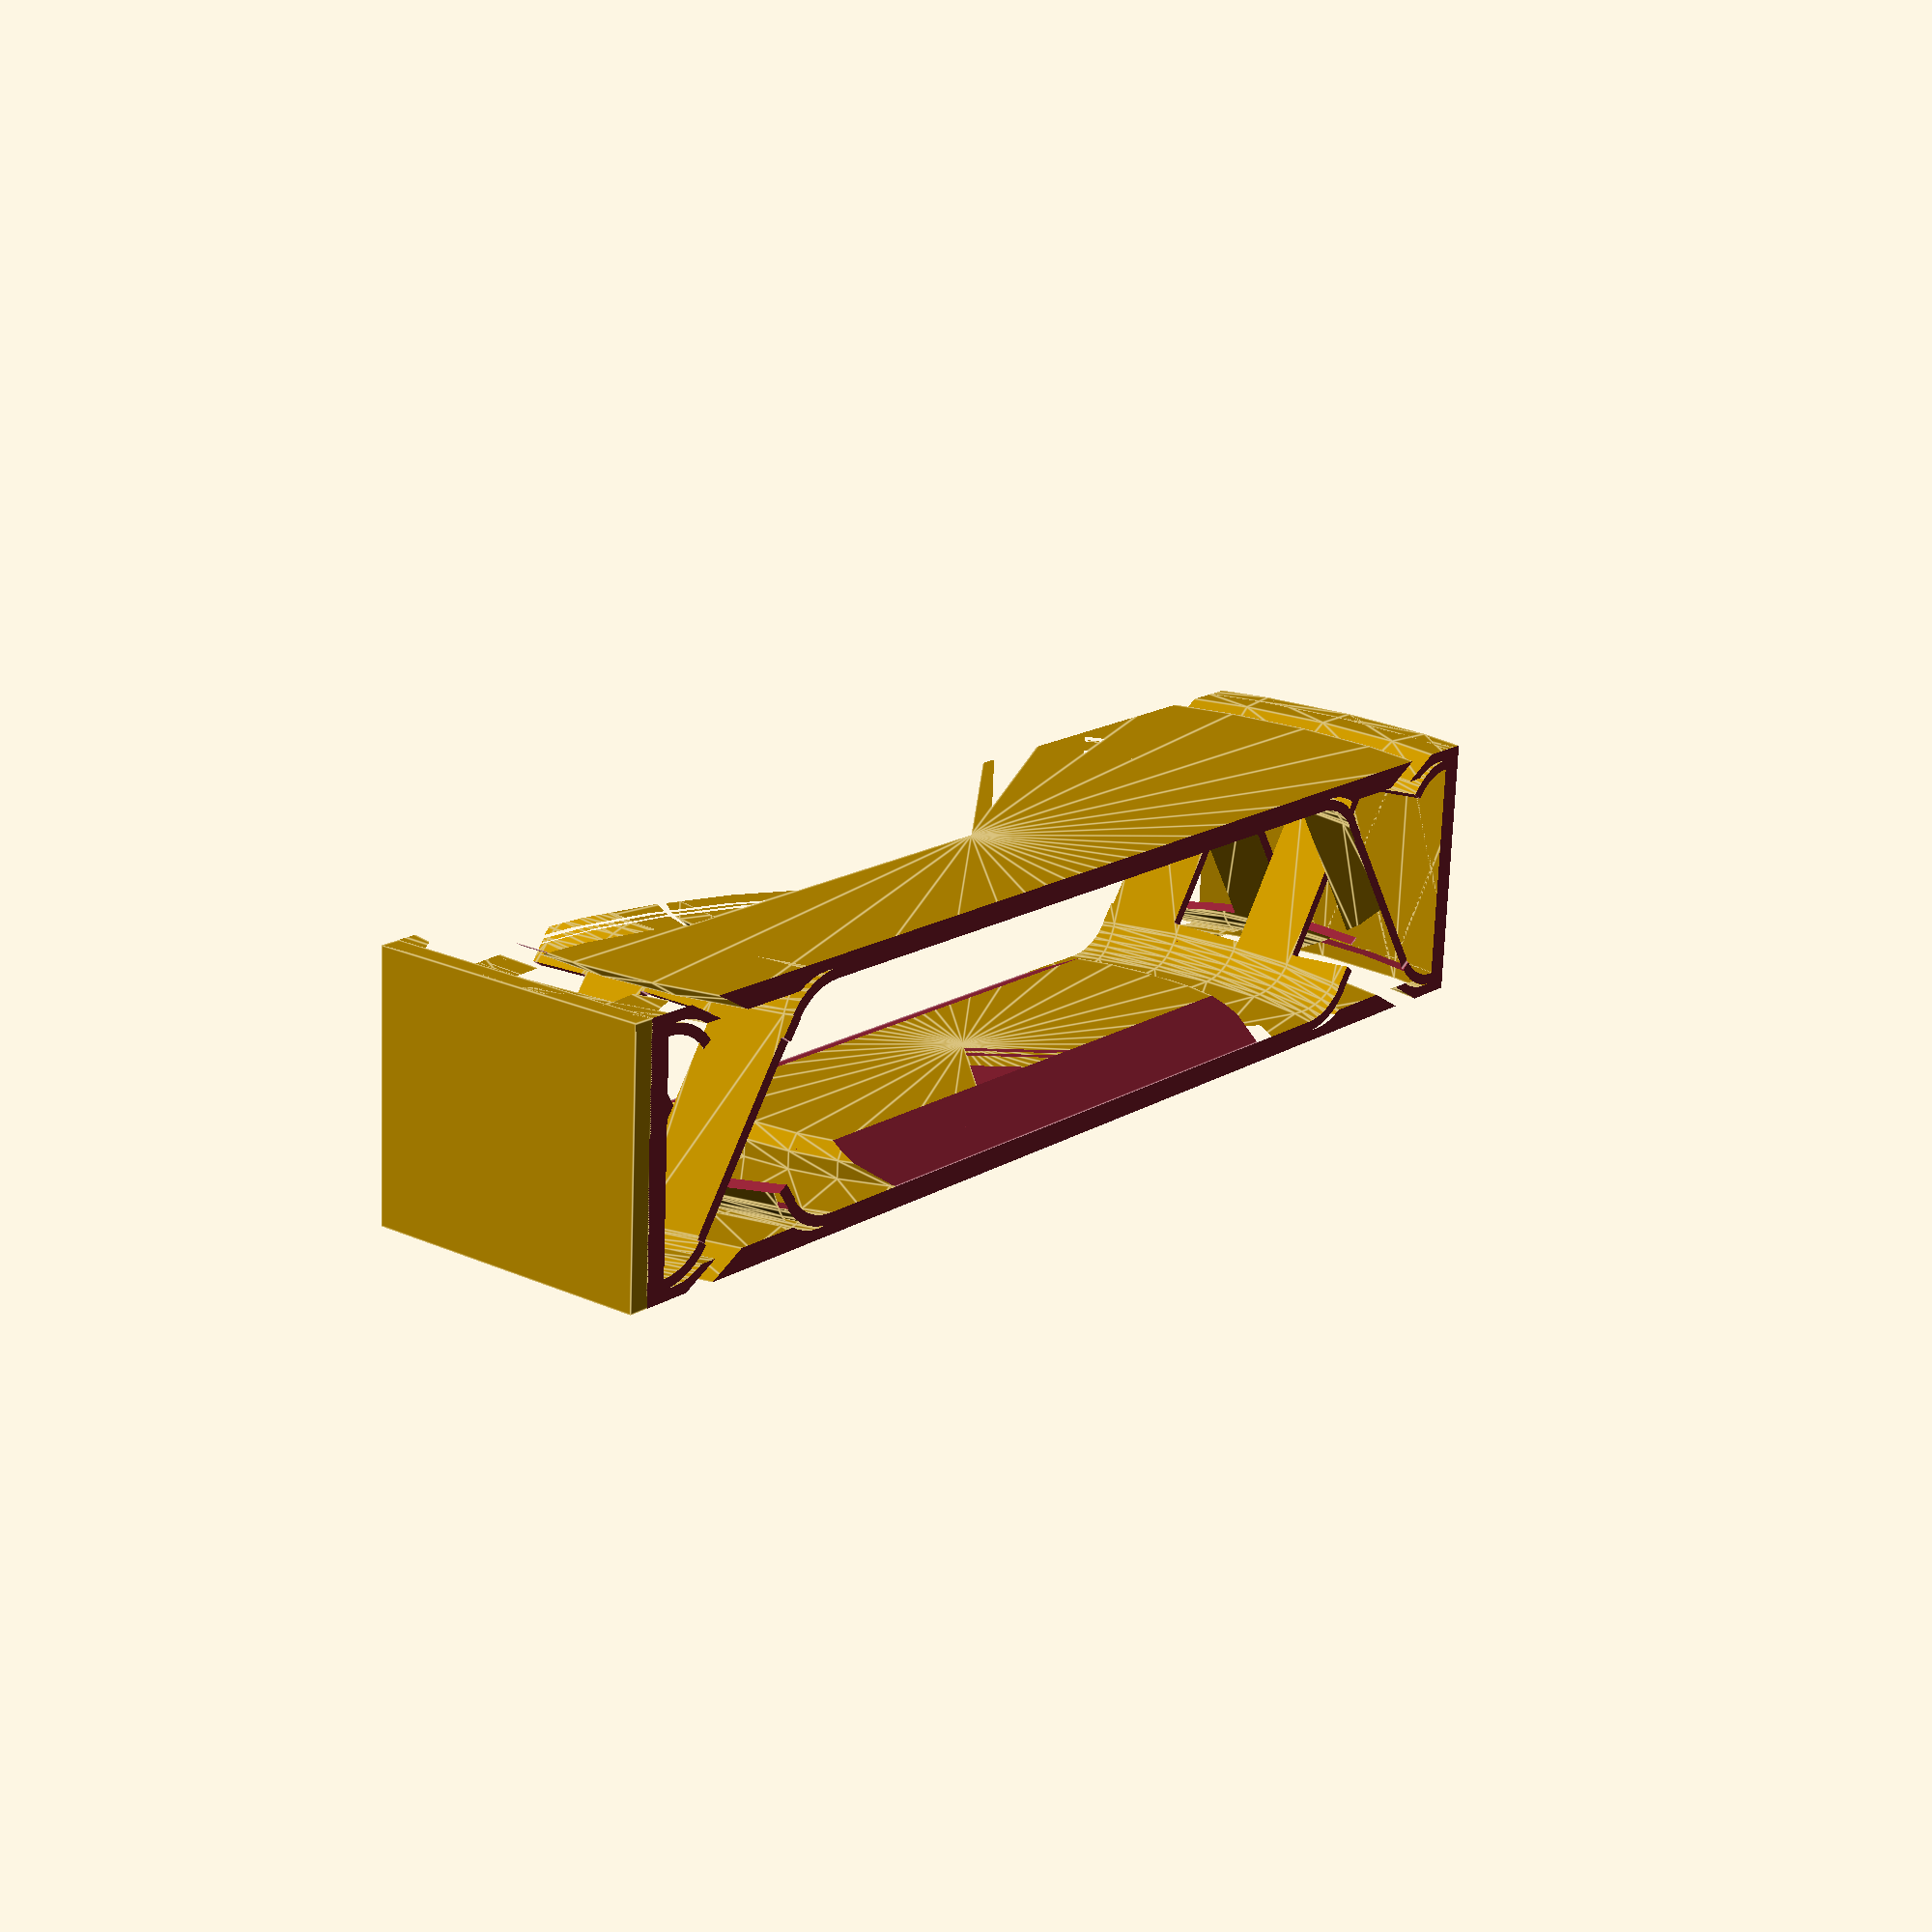
<openscad>
/* [Dimensions] */
// The interior diameter of the tape roll.
TapeInner = 77;
// The full or current diameter of the tape roll.
TapeOuter= 95;
// The depth of the tape roll.
TapeDepth = 25.2;

/* [Tweak] */
Clearance = 0.5;
SpringLengthRatio = 1; // [0.0 : 0.01 : 2.0]
SpringArcRatio = 1; // [0.0 : 0.01 : 2.0]
CowlThicknessRatio = 1;  // [0.0 : 0.01 : 2.0]
OuterExtension = 0;

/* [Hidden] */
$fn=40;
Overlap = 0.01;
LayerHeight = 0.2;

Scale = 1;
TapeInnerAdj = TapeInner/2 * Scale;
TapeOuterAdj = TapeOuter/2 * Scale;
TapeDepthAdj = TapeDepth * Scale;
TapeWidthAdj = TapeOuterAdj - TapeInnerAdj;

Thickness = max(2.5, TapeDepthAdj/10);
BandWidth = TapeOuterAdj*0.75;
// Slices frequency
Freq = 2;
        
Ingress = TapeDepthAdj/8;
IngressSplit = 0.5;
IngressAngle = 45;

SpringThickness = min(1.25, TapeDepth/20);

CoreOuter = TapeOuterAdj + Clearance + Overlap + OuterExtension;
CoreInner = TapeInnerAdj - Clearance;

Ceiling = TapeDepthAdj/2 + Clearance;
Floor = TapeDepthAdj/2 - Ingress;
Height = Ceiling + Thickness;

SpringAnchor = [
    CoreOuter,
    Ceiling + SpringThickness
];

SpringHeight = 2*(Ceiling + SpringThickness/2);
SpringLength = 8*Ingress*SpringLengthRatio;
SpringArcRadius = (SpringAnchor.y/2)*SpringArcRatio;

// Hmm...
InitSpringAngle = atan((SpringLength)/(SpringHeight));
InitArcY = sin(InitSpringAngle)*SpringArcRadius;
InitArcX = cos(InitSpringAngle)*SpringArcRadius;
TravelX = SpringLength - 2*(InitArcX);
TravelY = SpringHeight - 2*(SpringArcRadius-InitArcY);

SpringAngle = atan((TravelX)/(TravelY));

ArcY = sin(SpringAngle)*SpringArcRadius;
ArcX = cos(SpringAngle)*SpringArcRadius;
BarX = SpringLength - 2*ArcX;
BarY = SpringHeight - 2*(SpringArcRadius - ArcY);
SpringBarLength = sqrt(pow(BarX, 2) + pow(BarY, 2));

SpringEnd = CoreOuter + SpringLength;
End = SpringEnd + Thickness;


// Tool -------------
module Tape(Full = true, Profile = false) {
    intersection() {
        difference() {
            cylinder(TapeDepthAdj, r = Full ? TapeOuterAdj : TapeInnerAdj + TapeWidthAdj/8, center=true);
            cylinder(TapeDepthAdj + Overlap, r=TapeInnerAdj, center=true);
        }

        Bound = (TapeOuterAdj + Overlap)*2;
        cube([Bound, Profile ? 1 : Bound, TapeDepthAdj + Overlap], center=true);
    }

    color("blue")
    rotate([90,0,0])
    translate([TapeInnerAdj-Clearance-Ingress, TapeDepthAdj/2 - Ingress])
    #square(Ingress);
}
// #Tape(Full = true, Profile = false);

module PointViz(Points) {
    for(i = [0 : 1 : len(Points)-1]) {
        translate(Points[i])
        color("green")
        circle(Scale);
    }
}
// -------------


module Band(BoundingBox = false) {

    module Profile_Core() {
        Points = [
            [0, Height],
            [0, Floor],
            [CoreInner - Ingress/2 , Floor],
            [CoreInner, Floor + Ingress/2],
            [CoreInner, Ceiling],
            [CoreOuter, Ceiling],
            [CoreOuter, Height]
        ];
        polygon(Points);
    }

    module Profile_Spring() {
        module Spring_Rounding() {
            translate([0,-SpringArcRadius - SpringThickness/2])
            translate([-SpringLength/2, SpringAnchor.y]) {
                difference() {
                    // circle quadrant + overlap
                    intersection() {
                        circle(SpringArcRadius + SpringThickness/2);
                        translate([-Overlap, -Overlap])
                        square(SpringArcRadius*2);
                    }

                    // bore circle
                    circle(SpringArcRadius-SpringThickness/2);

                    rotate(SpringAngle)
                    translate([0,-SpringArcRadius*2])
                    square(SpringArcRadius*2);
                }

            }
        }

        module Spring_Bar() {
            rotate(SpringAngle)
            square([SpringThickness, SpringBarLength], center=true);
        }

        module Spring_End() {
            translate([SpringLength/2 - Overlap, - Height])
            square([Thickness, Height*2]);
        }

        translate([SpringAnchor.x + SpringLength/2 - Overlap,0]) {
            union() {
                Spring_Bar();
                Spring_Rounding();
                rotate(180)
                Spring_Rounding();
                Spring_End();
            }
        }
    }

    module Profile_Cowl() {
        CowlLength = SpringLength;
        CowlRatio = 0.3;
        CowlAngle = 60;
        Gap = CowlLength/6;
        UpperLength = CowlLength*CowlRatio - Gap;
        LowerLength = CowlLength*(1-CowlRatio) - Gap;
        CowlThickness = Thickness*CowlThicknessRatio;
        
        function CowlPoints(Length) = [
            [0,0],
            [Length, 0],
            [Length + tan(CowlAngle)*Thickness, CowlThickness],
            [0,CowlThickness]
        ];

        translate([CoreOuter, Height - Thickness])
        difference() {
            translate([0,Thickness-CowlThickness,0])
            polygon(CowlPoints(LowerLength));

            translate([CowlLength/16, - SpringArcRadius + Thickness/2])
            circle(SpringArcRadius);
        }

        translate([CoreOuter + SpringLength - Overlap - UpperLength, - Height])
        difference() {
            translate([UpperLength,0])
            mirror([1,0])
            polygon(CowlPoints(UpperLength));

            translate([UpperLength-CowlLength/16, SpringArcRadius + Thickness/2])
            circle(SpringArcRadius);
        }
    }

    module Profile_Full(){
        union() {
            Profile_Core();
            Profile_Spring();
            Profile_Cowl();
        }
    }

    module Profile_Preview() {
        rotate([90,0,0])  {
            Profile_Full();
            mirror([0,1])
            Profile_Full();
        }
    }
    // #Profile_Preview();

    module HalfSwept() {
        difference() {
            rotate_extrude()
            Profile_Full();

            translate([-End, BandWidth/2,-Height*2]) 
            cube([End*2, SpringEnd, Height*4]);

            translate([-End, - BandWidth/2 - SpringEnd, -Height*2]) 
            cube([End*2, SpringEnd, Height*4]);
        }
    }

    module Slices() {
        Clear = 0.5;
        SliceWidth = (BandWidth / (2*Freq));
        d = SliceWidth + Clear;
        Safety = SpringThickness/2;
        Straight = TravelY;
        // Inaccurate and lazy
        z = TravelX;

        intersection() {
            translate([CoreOuter + SpringLength/2, 0, 0])
            for(i=[-1 : Freq+1]) {
                translate([0,-(2*SliceWidth)*i - Clear/2, 0])
                rotate([0,90-SpringAngle,0])

                translate([0,BandWidth/2 + d/2, 0])
                cube([Straight,d,z],center=true);
            }

            translate([0,0,-TravelY/2 + Safety/2 - sin(SpringAngle)*SpringThickness/2])
            cylinder(r=SpringEnd-Safety, h=TravelY-Safety);
        }
    }

    module MouthFile() {
        MouthAngle = -25;
        Side = Ceiling-Floor;
        // translate([-3, -BandWidth/2, Ceiling])
        translate([0,-BandWidth/2,Ceiling])

        rotate([MouthAngle,0,0])
        translate([-CoreInner,0,-Side])
        cube([2*CoreInner, BandWidth, Side]);
    }

    module HalfBand() {
        difference() {
            HalfSwept();

            Slices();
            mirror([1,0,0])
            Slices();

            MouthFile();
            mirror([0,1,0])
            MouthFile();
        }
    }

    HalfBand();
}

// Band();

module Band_Full(Hole = false) {
    difference() {
        union() {
            Band();
            rotate(180)
            mirror([0,0,1])
            Band();
        }

        if(Hole) {
            cube([CoreInner*2, BandWidth/2, Height*4], center=true);

            translate([CoreInner,0,-Height*2])
            cylinder(r=BandWidth/4, h = Height*4 );

            translate([-CoreInner,0,-Height*2])
            cylinder(r=BandWidth/4, h = Height*4 );
        }
    }
}

module Base() {
    translate([End-Thickness, -BandWidth/2,-Height])
    cube([Thickness , BandWidth, Height*2]);
}

module Cartridge() {
    union() {
        Band_Full();
        Base();
    }
}

Cartridge();

</openscad>
<views>
elev=251.9 azim=231.3 roll=2.2 proj=p view=edges
</views>
